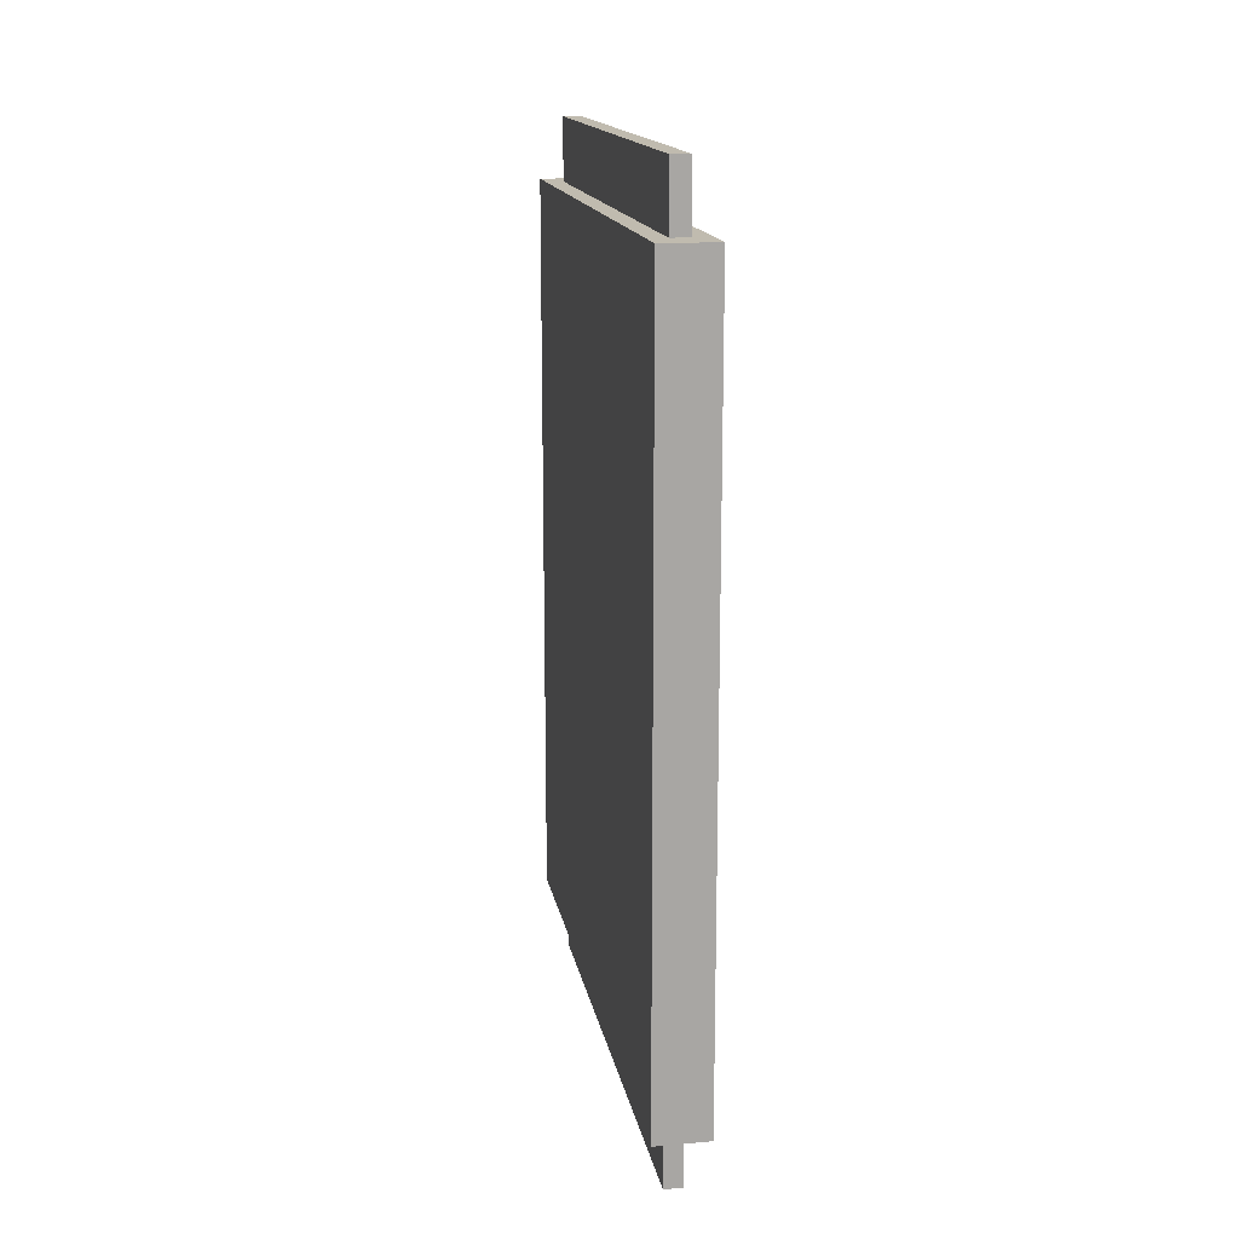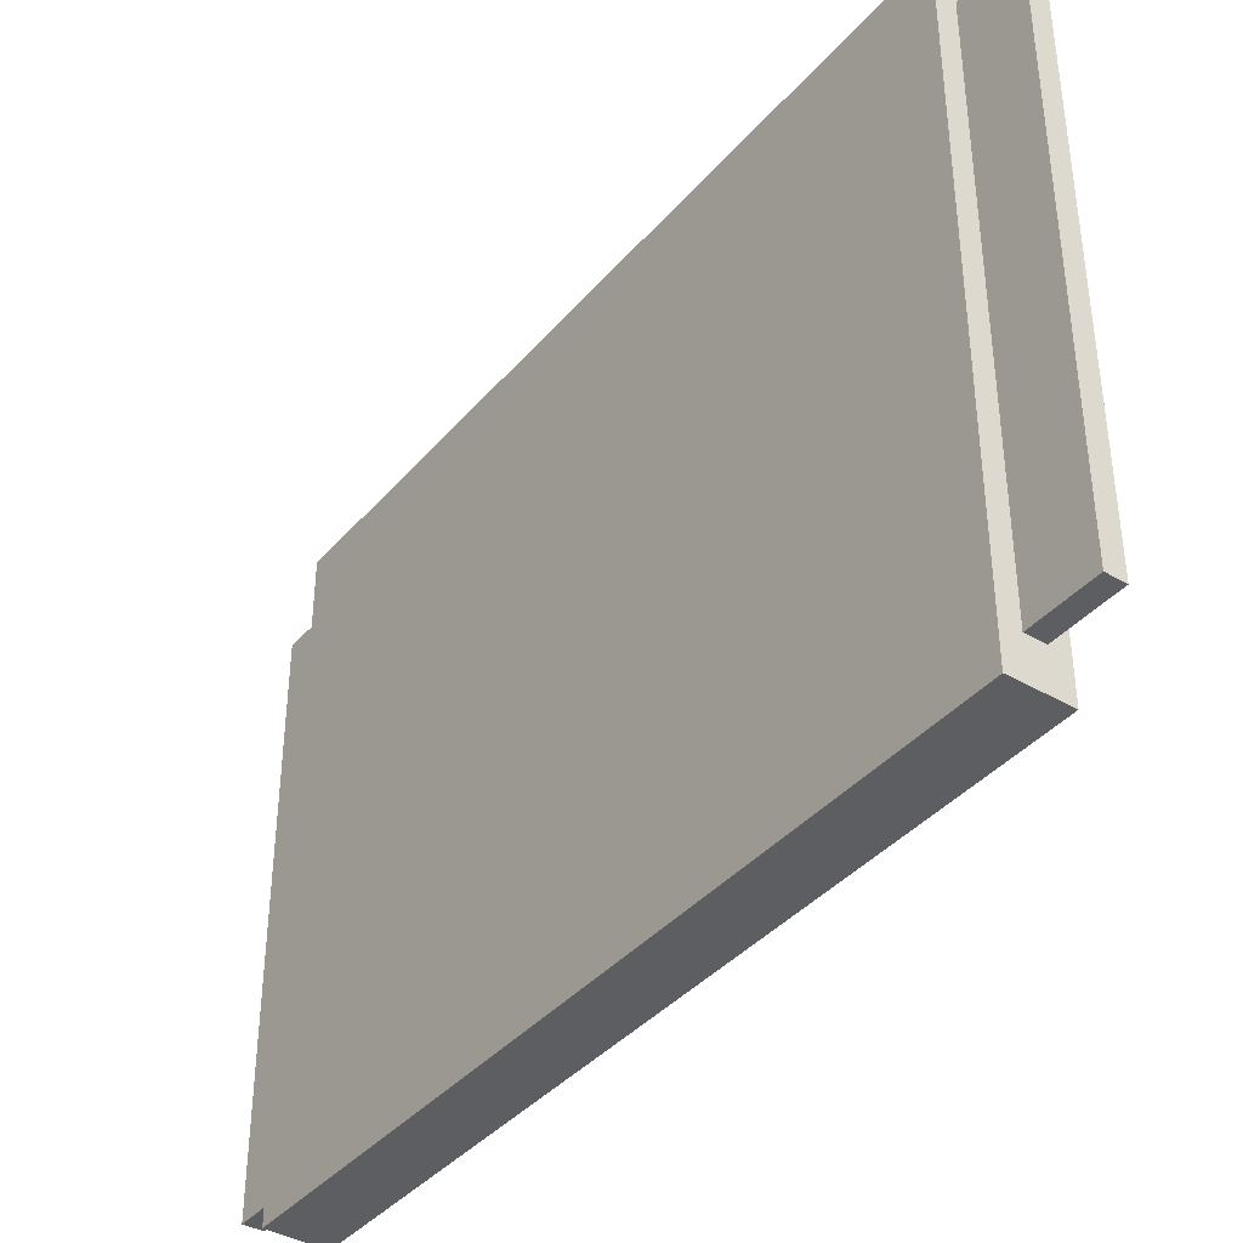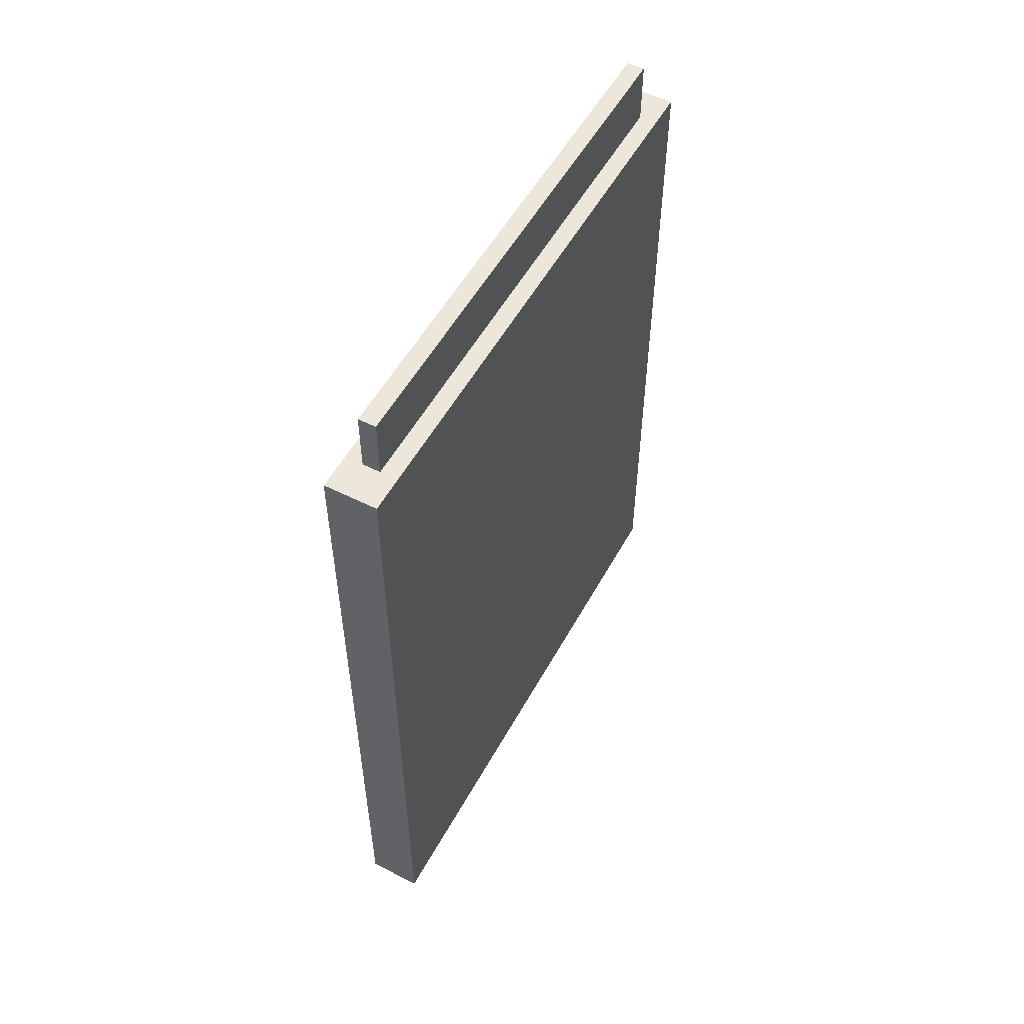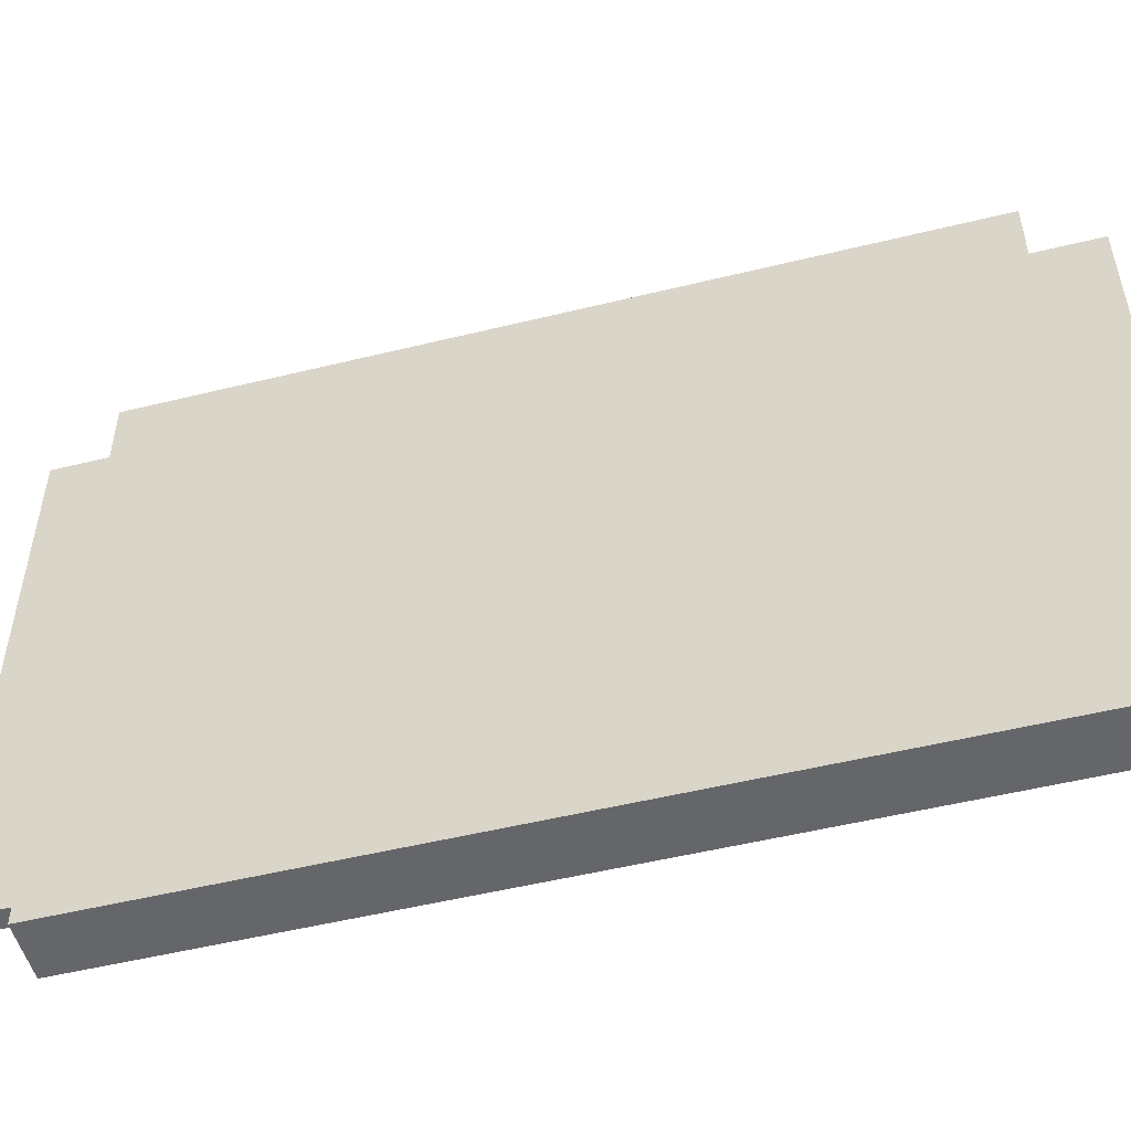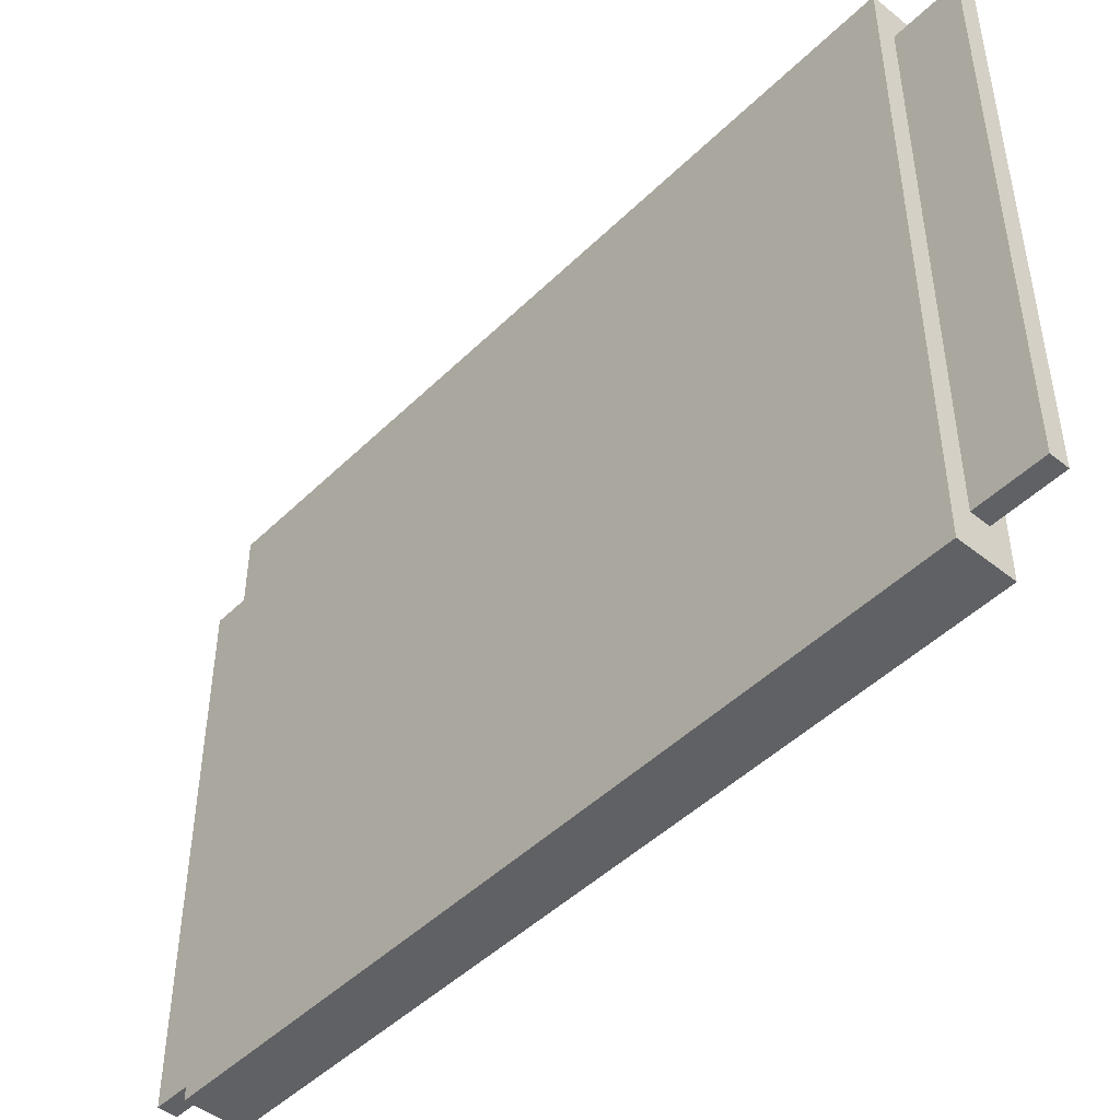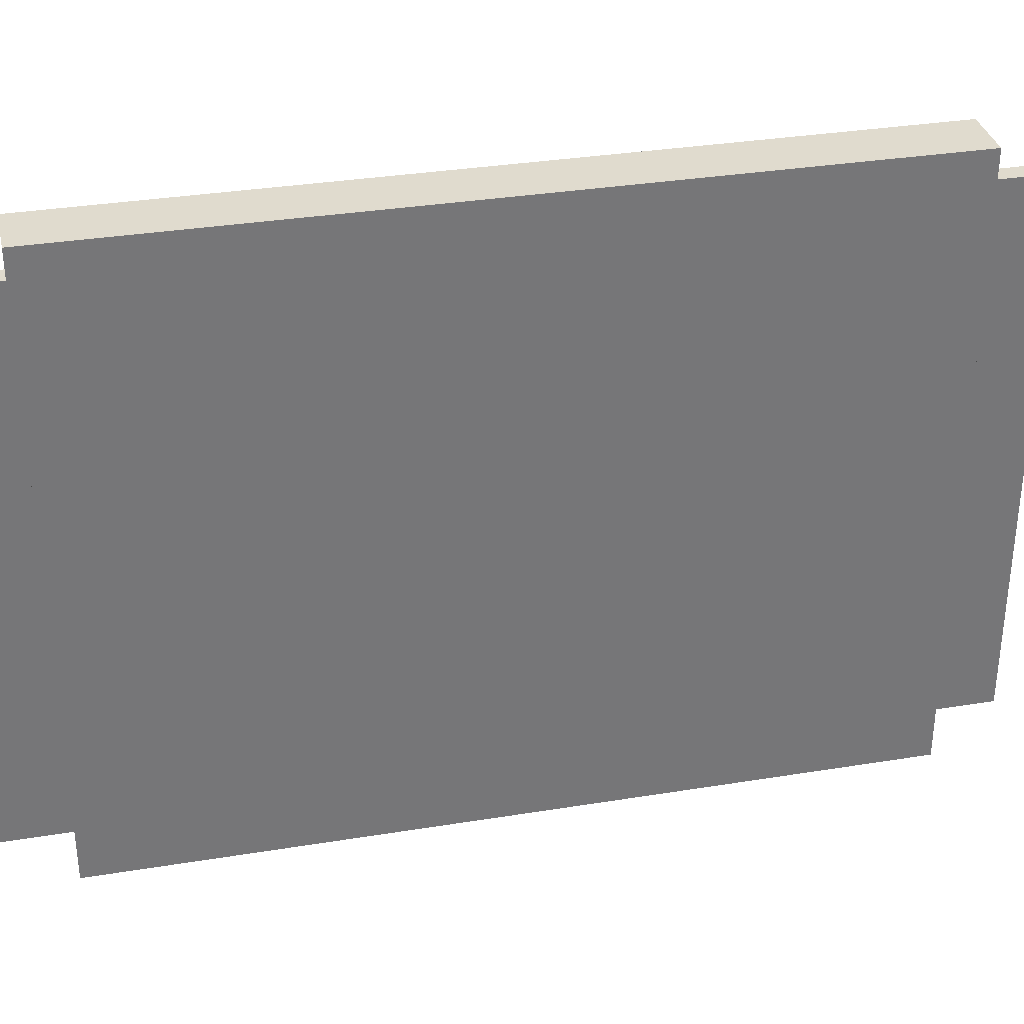
<metadata>
{"format":"obj","ext":"obj","renderer":"f3d","projection":"perspective","resolution":1024,"background":"white","views":[{"elev":15.9,"azim":169.7,"up":"+Z"},{"elev":-39.2,"azim":143.9,"up":"+Y"},{"elev":53.7,"azim":28.3,"up":"+Z"},{"elev":-51.8,"azim":-75.1,"up":"+Y"},{"elev":-46.7,"azim":-42.2,"up":"+Y"},{"elev":33.4,"azim":77.4,"up":"+Y"}]}
</metadata>
<code>
o Right_Side/Side/mesh10/mesh10-geometry#mesh10-geometry
v 0.326 -0.1516 -0.2212
v 0.336 -0.1316 -0.2212
v 0.3561 -0.1516 -0.2212
v 0.326 0.1792 -0.2212
v 0.346 -0.1316 -0.2212
v 0.326 -0.1516 0.1999
v 0.336 0.1591 -0.2212
v 0.3561 0.1792 -0.2212
v 0.346 -0.1316 -0.2563
v 0.3561 -0.1516 0.1999
v 0.326 0.1792 0.1999
v 0.346 0.1591 -0.2212
v 0.336 0.1591 -0.2563
v 0.3561 0.1792 0.1999
v 0.336 -0.1316 -0.2563
v 0.346 -0.1316 0.1999
v 0.336 -0.1316 0.1999
v 0.346 0.1591 -0.2563
v 0.336 0.1591 0.1999
v 0.346 0.1591 0.1999
v 0.336 -0.1316 0.235
v 0.346 0.1591 0.235
v 0.346 -0.1316 0.235
v 0.336 0.1591 0.235
f 1 2 3
f 2 1 4
f 5 3 2
f 3 6 1
f 6 4 1
f 2 4 7
f 3 5 8
f 2 9 5
f 6 3 10
f 4 6 11
f 7 4 12
f 13 2 7
f 8 5 12
f 14 3 8
f 9 2 15
f 9 12 5
f 3 14 10
f 10 16 6
f 6 17 11
f 14 4 11
f 8 12 4
f 12 13 7
f 2 13 15
f 4 14 8
f 13 9 15
f 12 9 18
f 16 10 14
f 17 6 16
f 11 17 19
f 11 19 14
f 13 12 18
f 9 13 18
f 16 14 20
f 16 21 17
f 21 19 17
f 20 14 19
f 22 16 20
f 21 16 23
f 19 21 24
f 19 22 20
f 16 22 23
f 22 21 23
f 21 22 24
f 22 19 24
f 3 2 1
f 4 1 2
f 2 3 5
f 1 6 3
f 1 4 6
f 7 4 2
f 8 5 3
f 5 9 2
f 10 3 6
f 11 6 4
f 12 4 7
f 7 2 13
f 12 5 8
f 8 3 14
f 15 2 9
f 5 12 9
f 10 14 3
f 6 16 10
f 11 17 6
f 11 4 14
f 4 12 8
f 7 13 12
f 15 13 2
f 8 14 4
f 15 9 13
f 18 9 12
f 14 10 16
f 16 6 17
f 19 17 11
f 14 19 11
f 18 12 13
f 18 13 9
f 20 14 16
f 17 21 16
f 17 19 21
f 19 14 20
f 20 16 22
f 23 16 21
f 24 21 19
f 20 22 19
f 23 22 16
f 23 21 22
f 24 22 21
f 24 19 22

</code>
